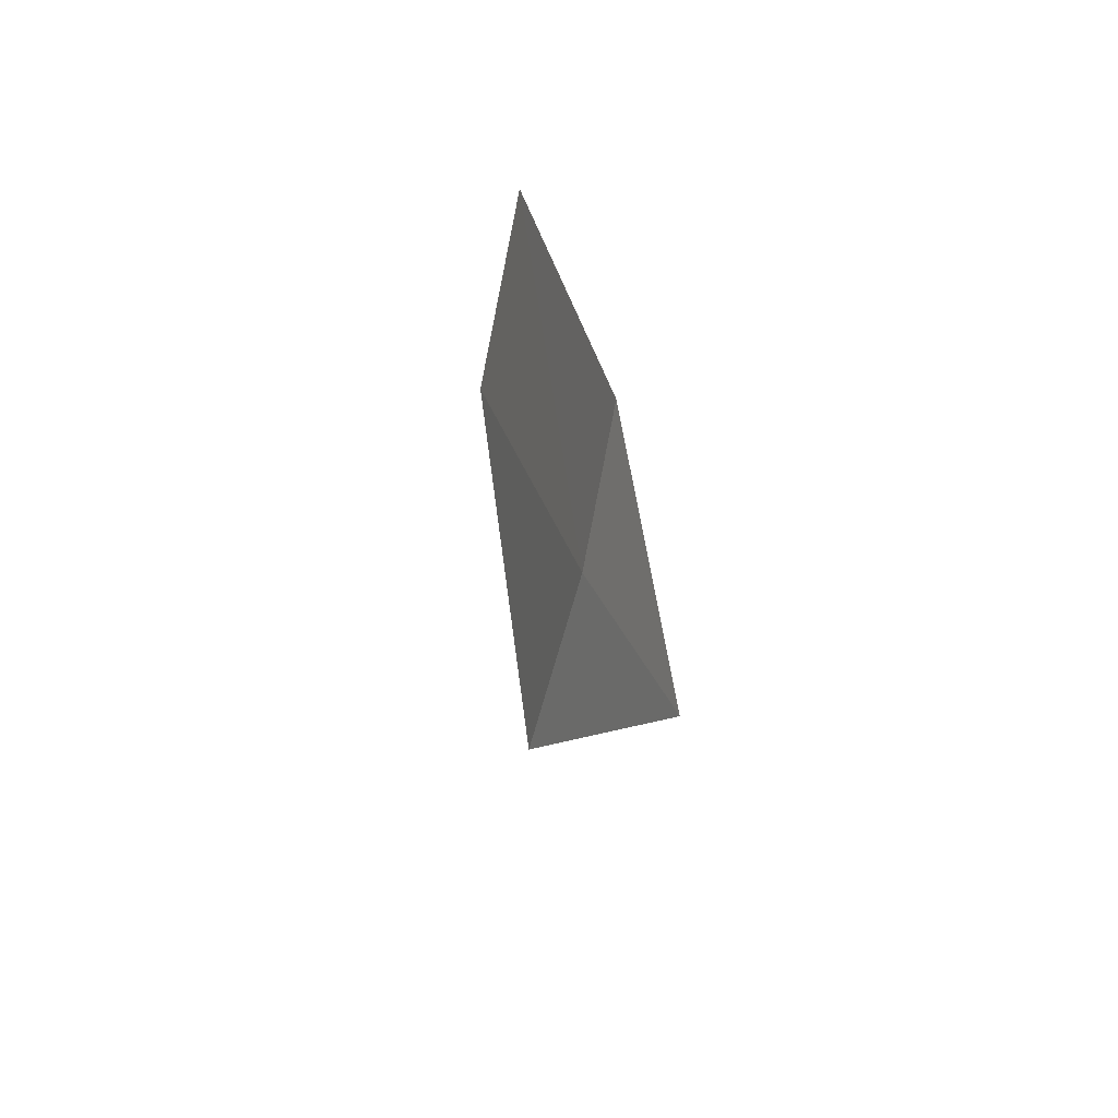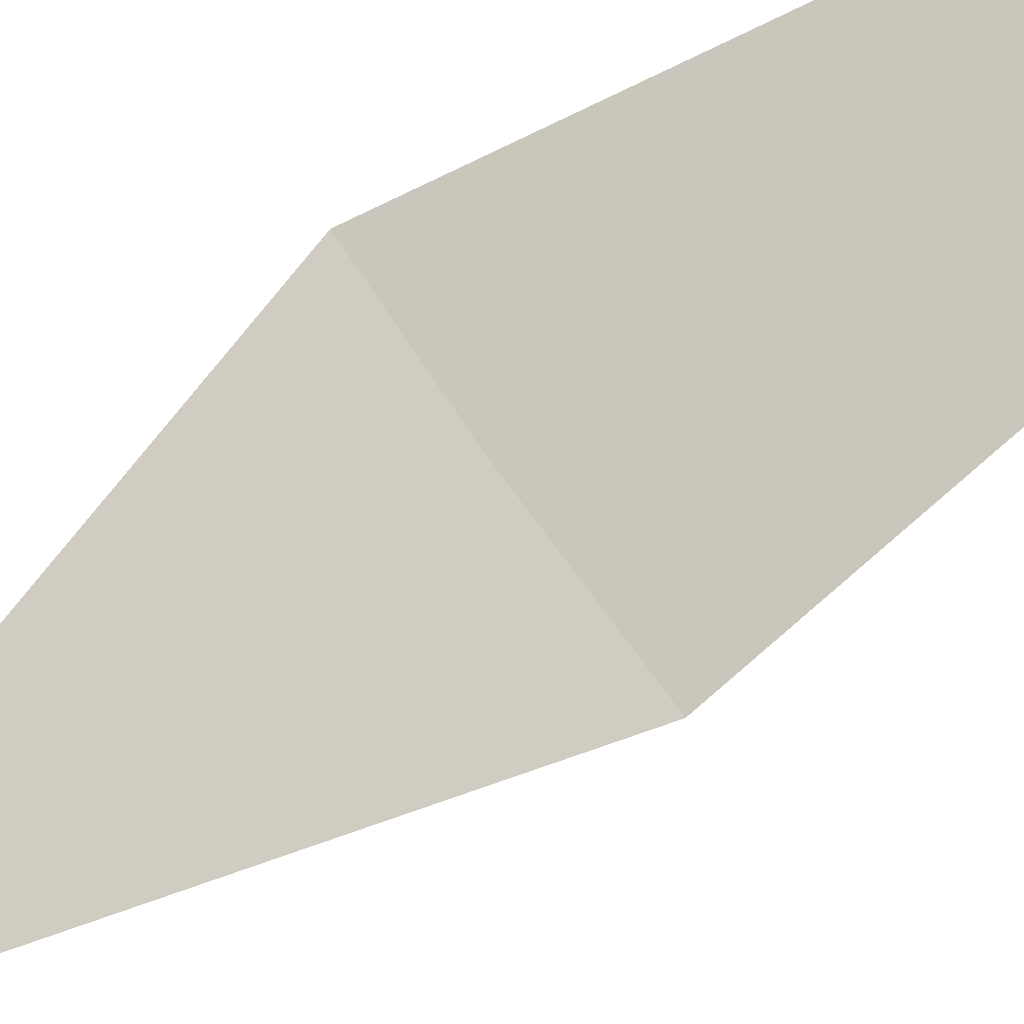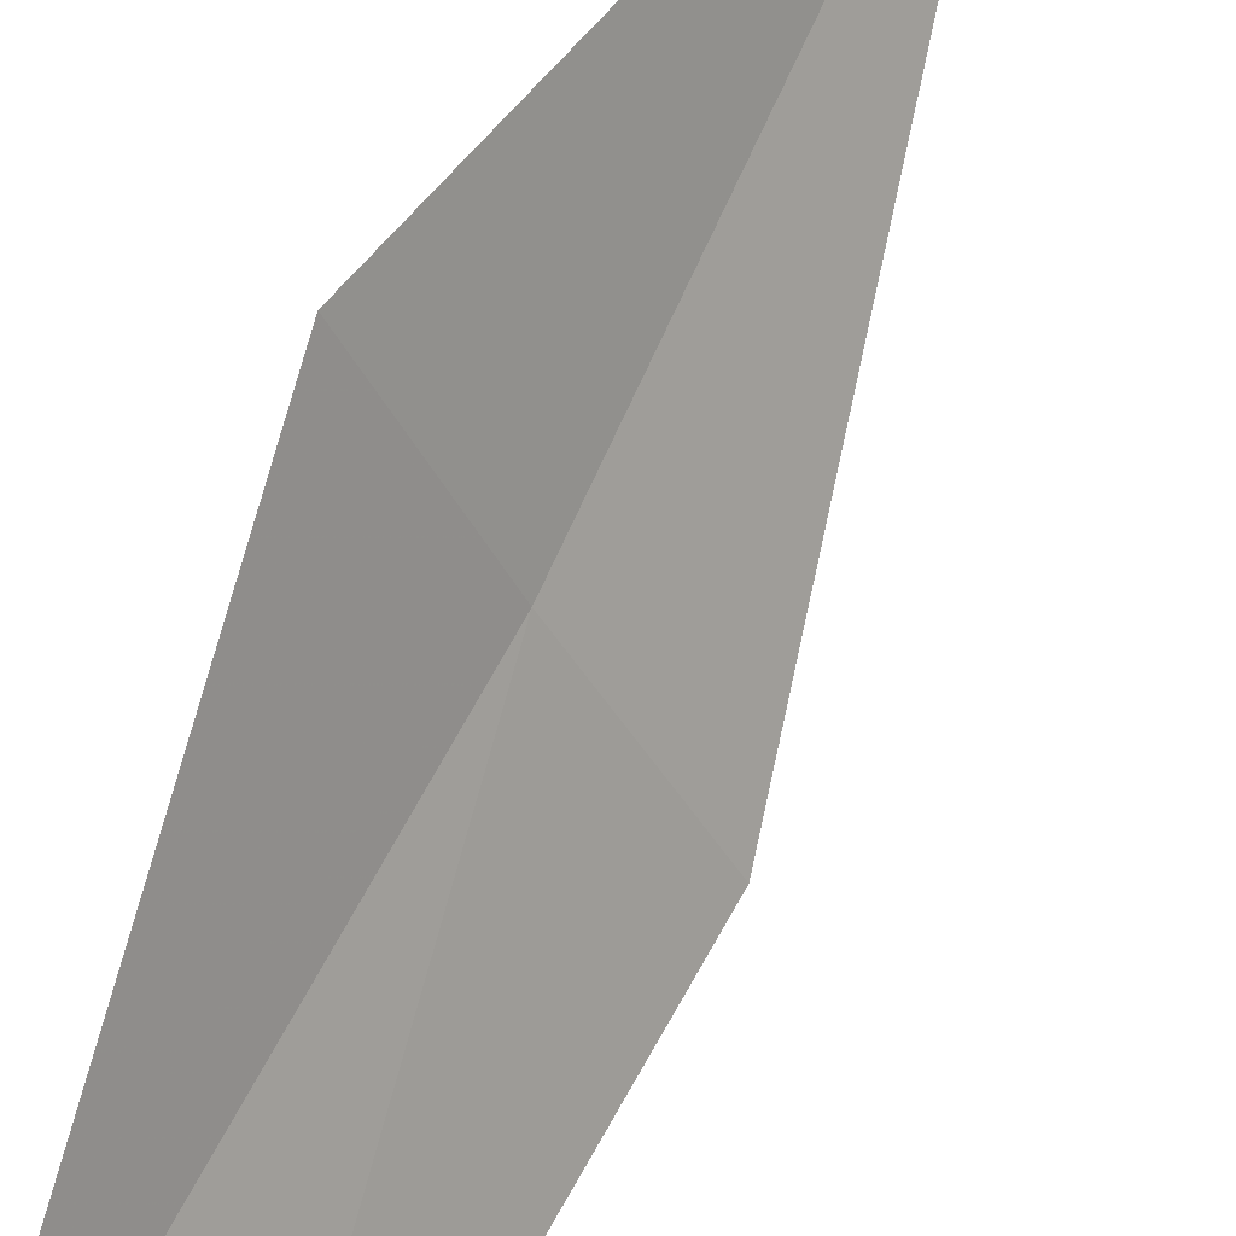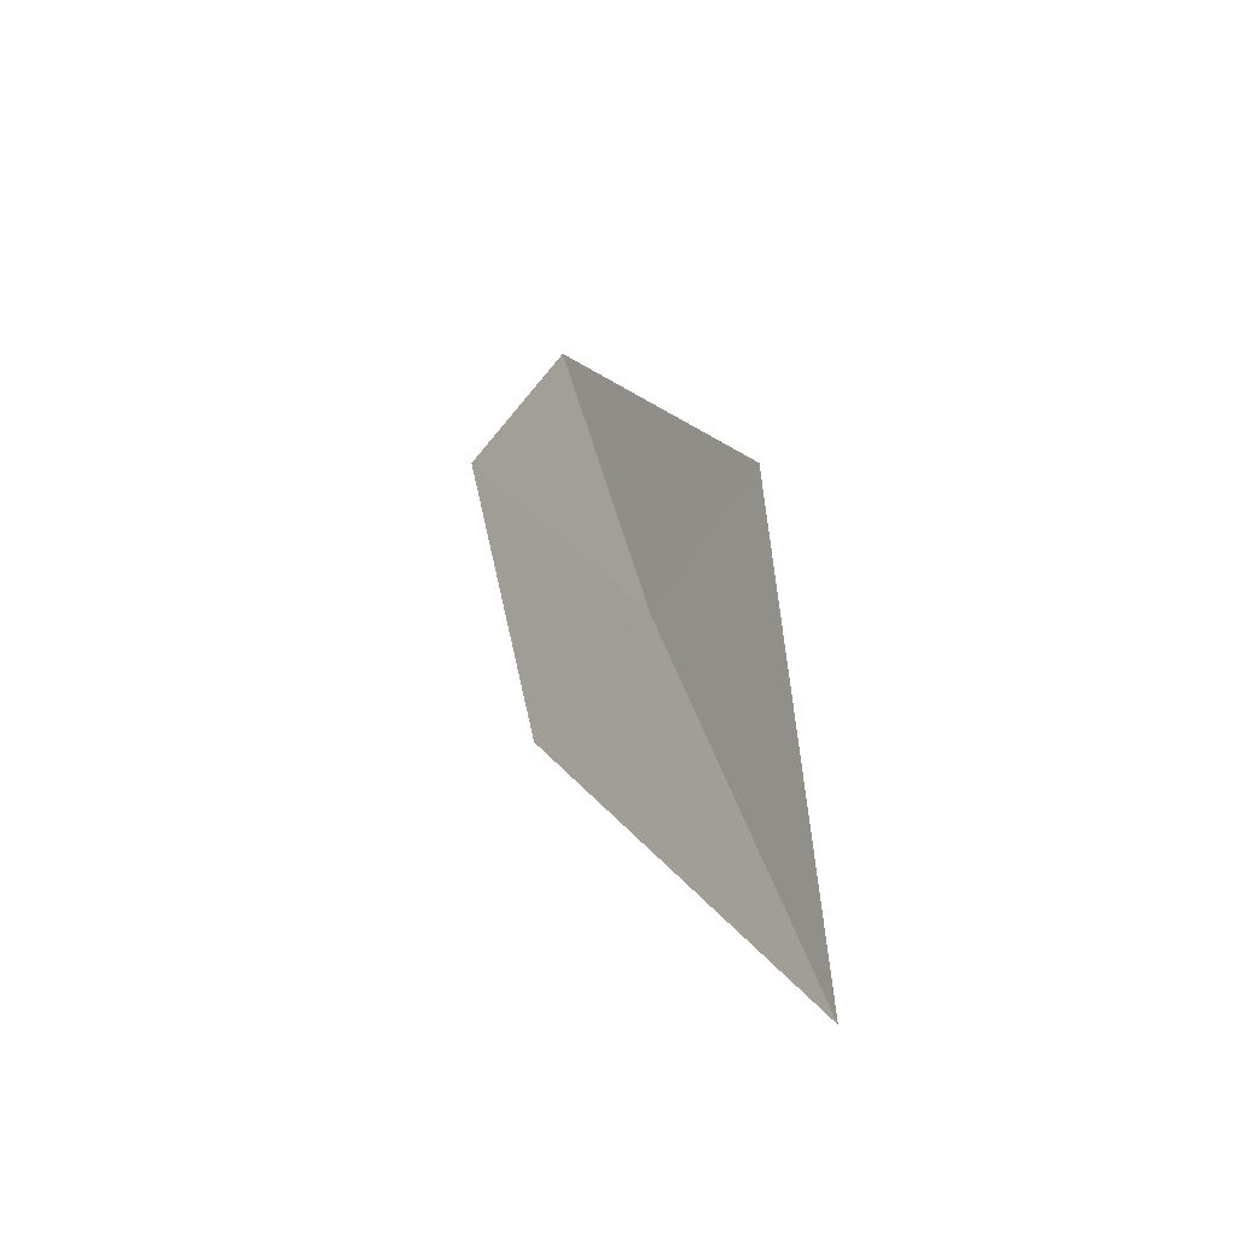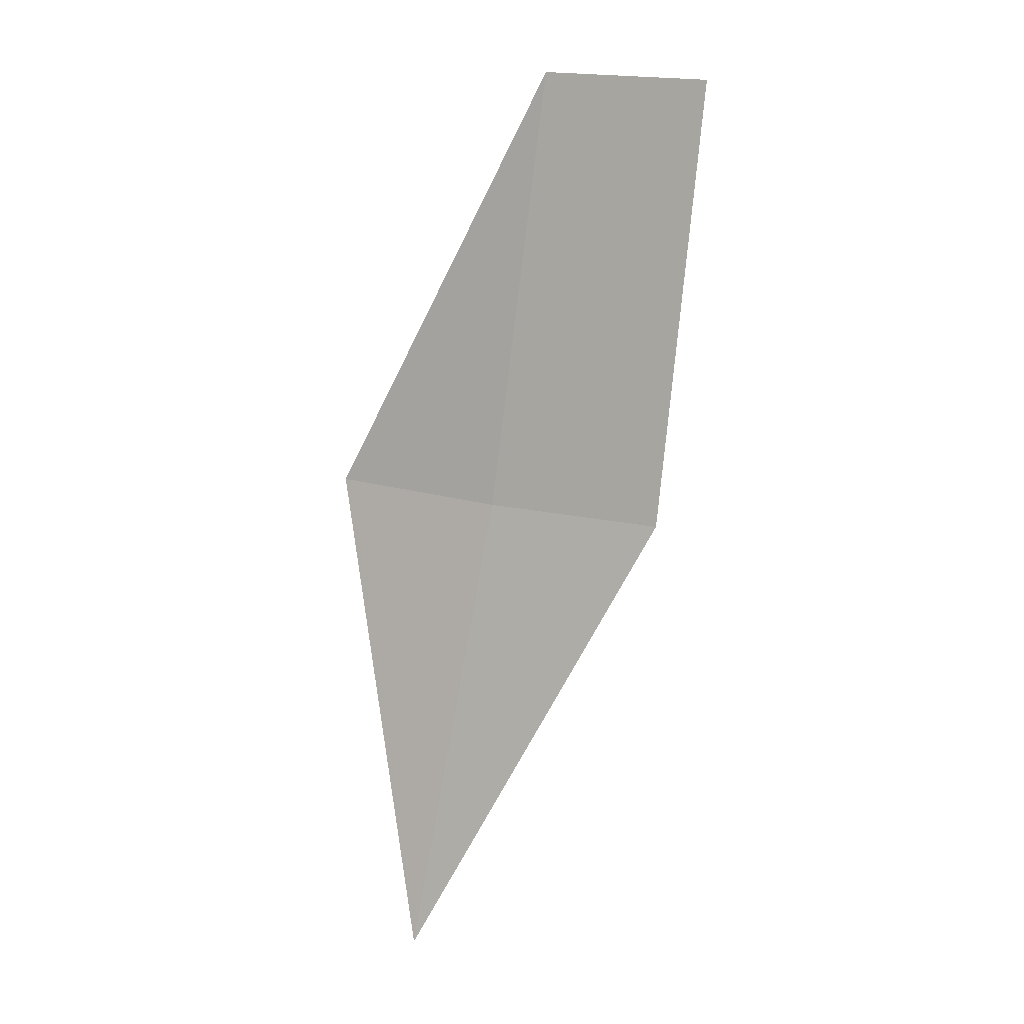
<metadata>
{"format":"obj","ext":"obj","renderer":"f3d","projection":"perspective","resolution":1024,"background":"white","views":[{"elev":76.6,"azim":-132.5,"up":"+Z"},{"elev":-70.1,"azim":-38.2,"up":"+Y"},{"elev":72.8,"azim":39.4,"up":"+Y"},{"elev":-55.8,"azim":-179.8,"up":"+Z"},{"elev":21.2,"azim":-32.9,"up":"+Z"}]}
</metadata>
<code>
v 23.03 66.55 108.5
v 23.67 65.68 108.5
v 22.23 66.29 105.6
v 22.47 67.48 108.5
v 23.55 66.75 111.1
v 24.16 65.95 111.1
f 1 5 4
f 1 2 6
f 1 6 5
f 1 3 2
f 1 4 3

</code>
